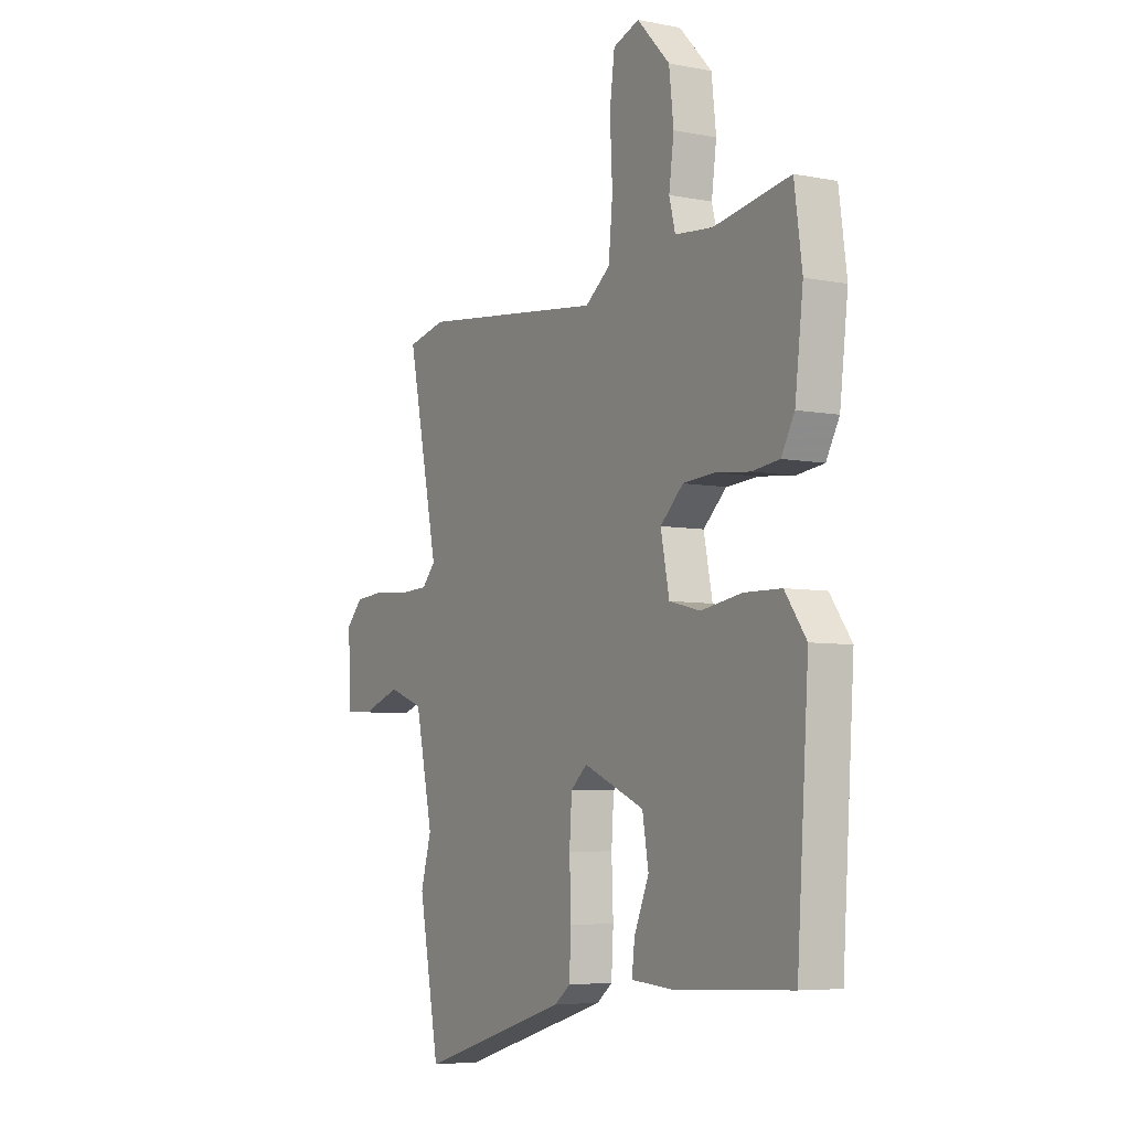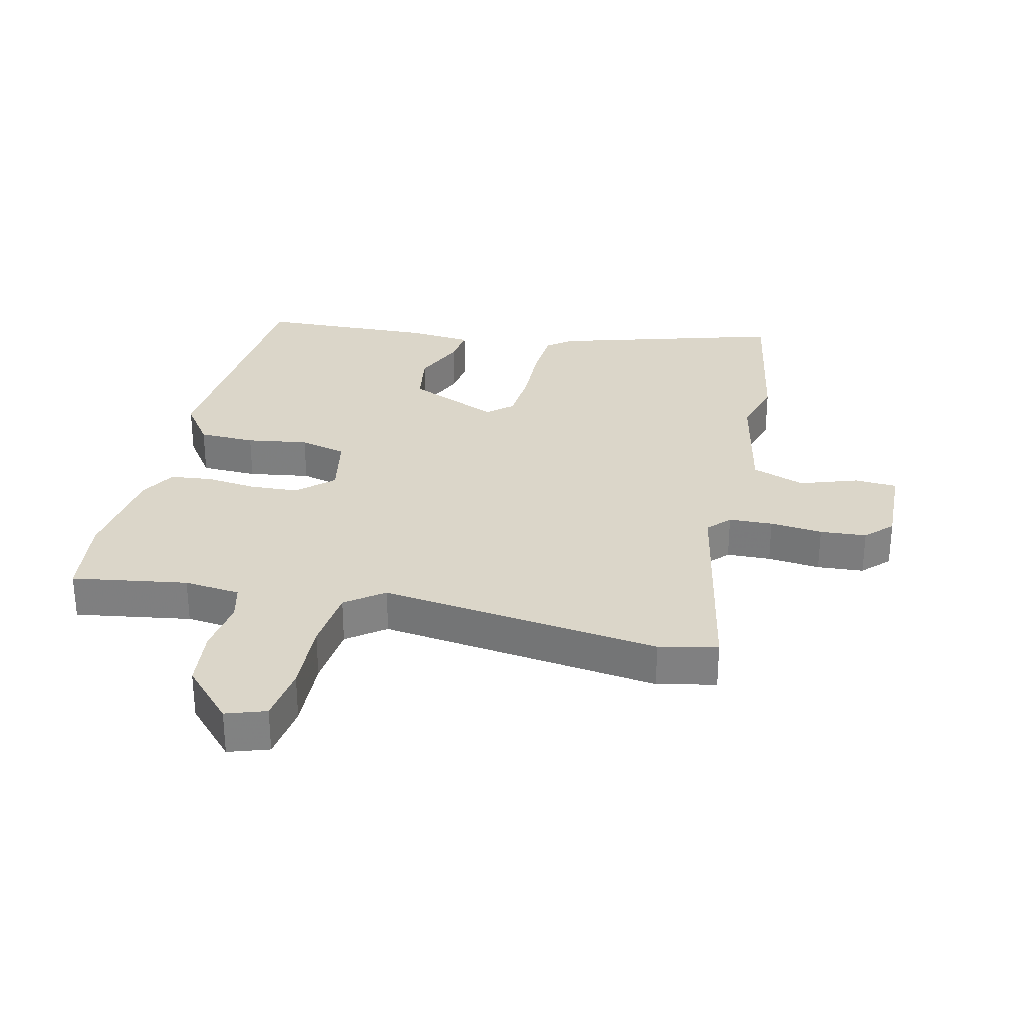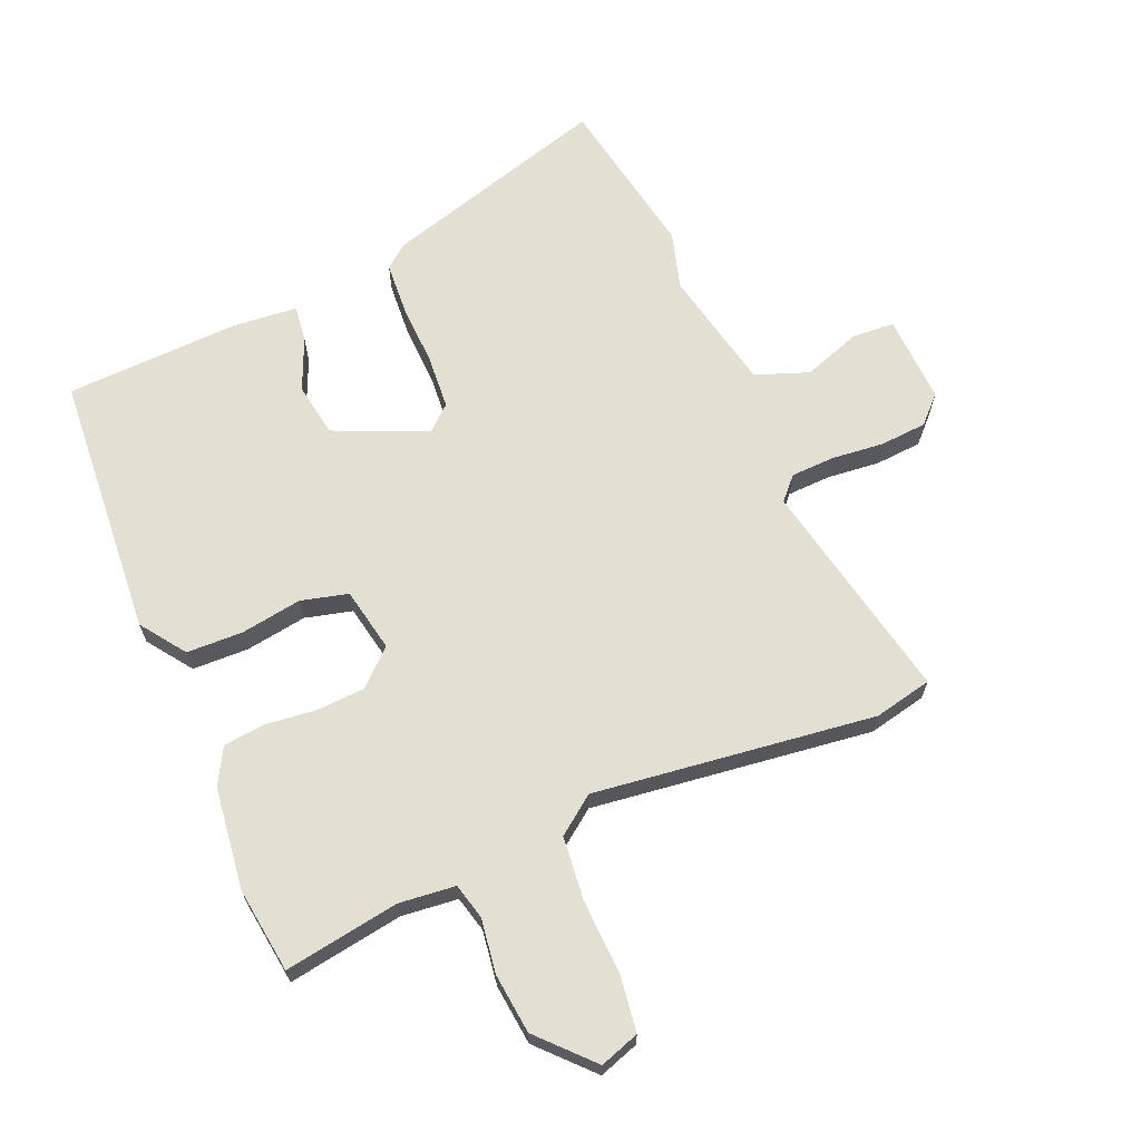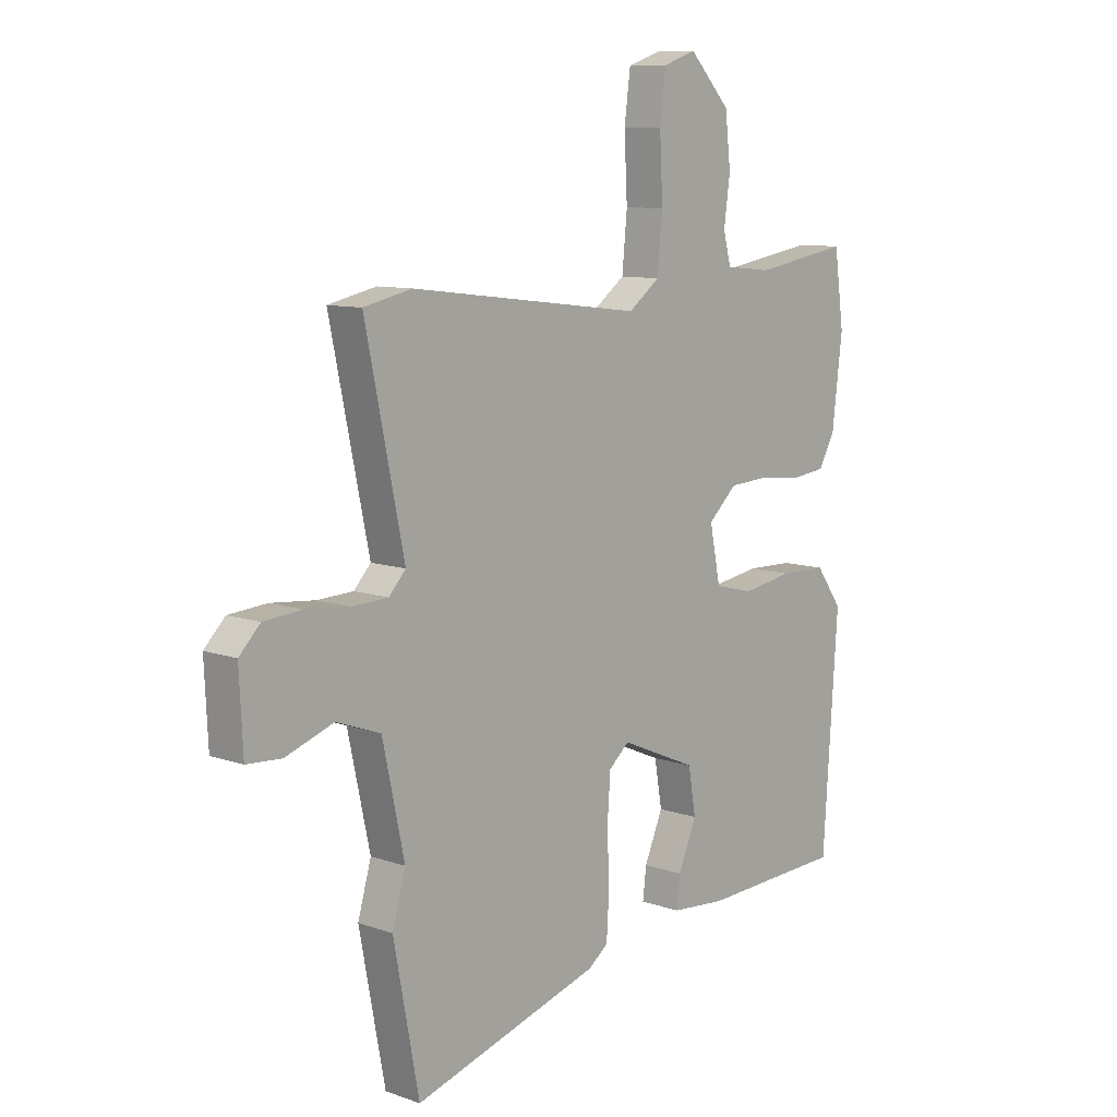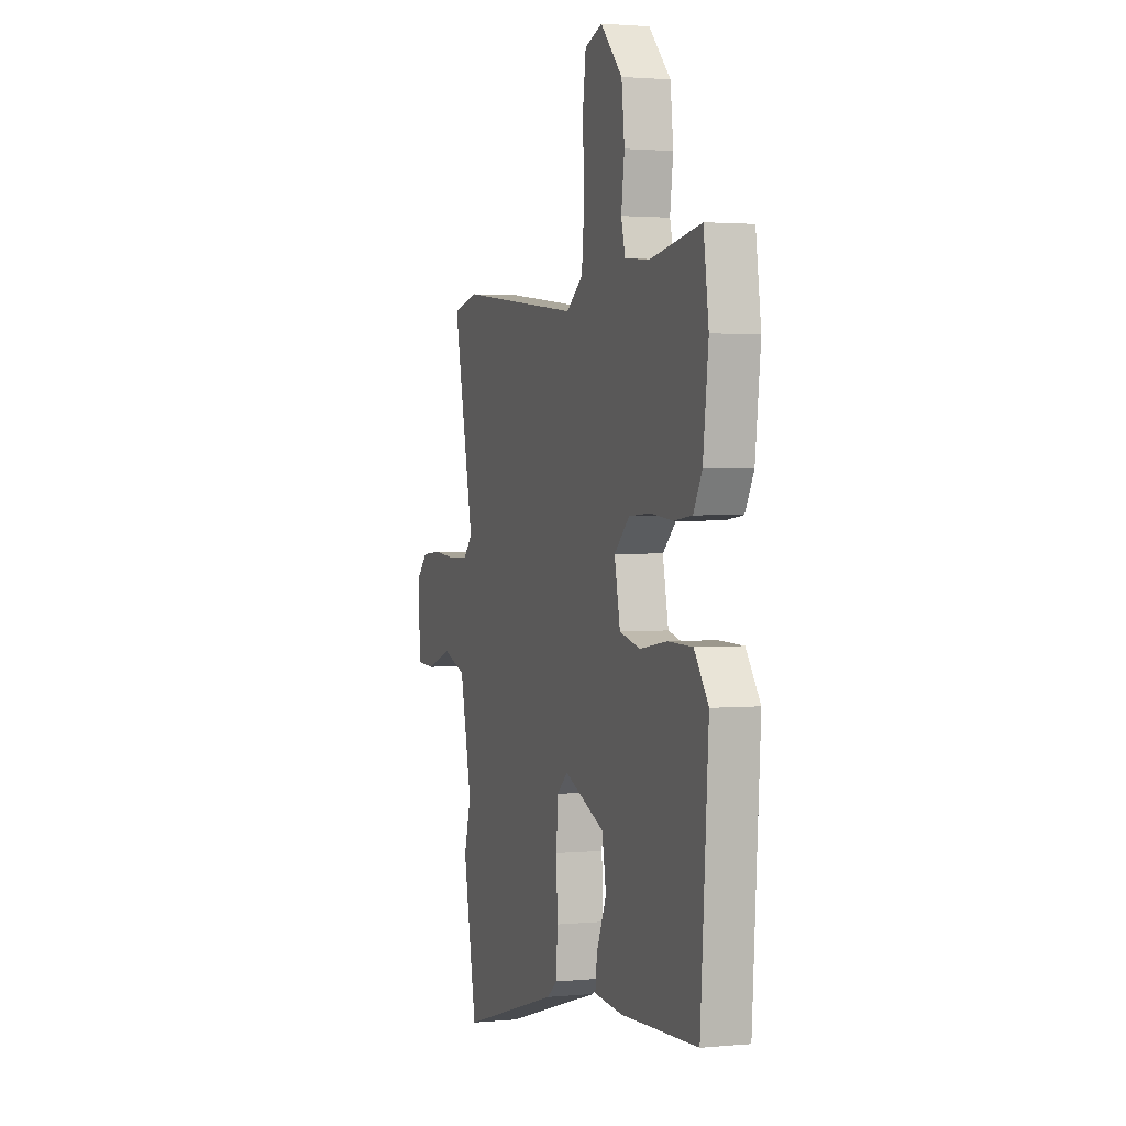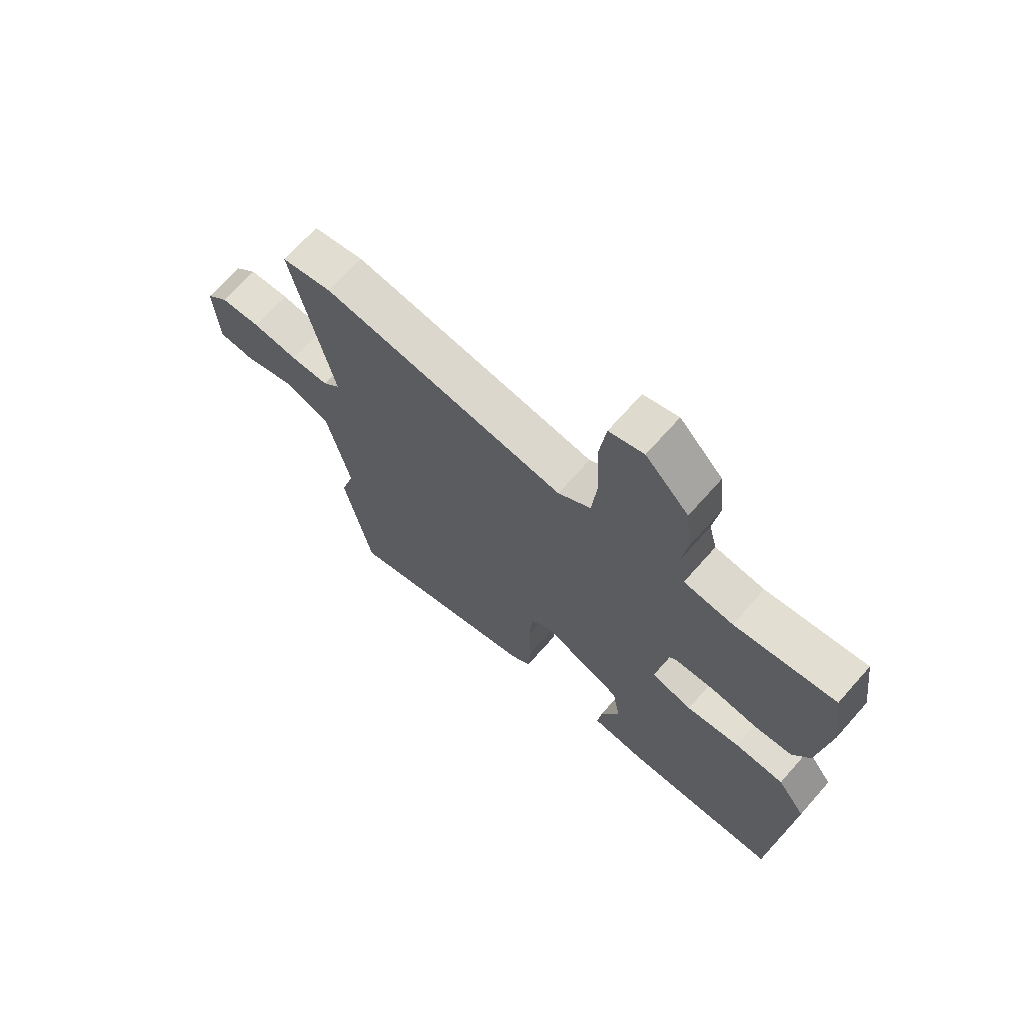
<metadata>
{"format":"obj","ext":"obj","renderer":"f3d","projection":"perspective","resolution":1024,"background":"white","views":[{"elev":-6.1,"azim":-120.4,"up":"+Z"},{"elev":29.8,"azim":13.5,"up":"+Y"},{"elev":66.4,"azim":-22.7,"up":"+Y"},{"elev":9.6,"azim":132.3,"up":"+Z"},{"elev":1.8,"azim":-109.0,"up":"+Z"},{"elev":69.4,"azim":-138.4,"up":"+Z"}]}
</metadata>
<code>
v -0.489 0.07 -0.497
v -0.518 0.07 -0.069
v -0.466 0.07 0.003
v -0.375 0.07 0.005
v -0.276 0.07 -0.011
v -0.2 0.07 0.008
v -0.179 0.07 0.112
v -0.235 0.07 0.164
v -0.313 0.07 0.169
v -0.396 0.07 0.16
v -0.463 0.07 0.168
v -0.495 0.07 0.226
v -0.515 0.07 0.392
v -0.496 0.07 0.53
v -0.31 0.07 0.499
v -0.219 0.07 0.508
v -0.204 0.07 0.566
v -0.216 0.07 0.654
v -0.205 0.07 0.751
v -0.125 0.07 0.835
v -0.061 0.07 0.813
v -0.049 0.07 0.721
v -0.055 0.07 0.602
v -0.045 0.07 0.498
v 0.016 0.07 0.452
v 0.47 0.07 0.507
v 0.564 0.07 0.486
v 0.488 0.07 0.124
v 0.521 0.07 0.088
v 0.592 0.07 0.085
v 0.677 0.07 0.093
v 0.752 0.07 0.087
v 0.793 0.07 0.045
v 0.786 0.07 -0.098
v 0.718 0.07 -0.102
v 0.624 0.07 -0.069
v 0.538 0.07 -0.1
v 0.495 0.07 -0.298
v 0.521 0.07 -0.39
v 0.471 0.07 -0.655
v 0.104 0.07 -0.545
v 0.066 0.07 -0.515
v 0.061 0.07 -0.431
v 0.065 0.07 -0.328
v 0.059 0.07 -0.241
v 0.019 0.07 -0.206
v -0.13 0.07 -0.27
v -0.145 0.07 -0.357
v -0.109 0.07 -0.442
v -0.102 0.07 -0.501
v -0.208 0.07 -0.51
v -0.489 0 -0.497
v -0.518 0 -0.069
v -0.466 0 0.003
v -0.375 0 0.005
v -0.276 0 -0.011
v -0.2 0 0.008
v -0.179 0 0.112
v -0.235 0 0.164
v -0.313 0 0.169
v -0.396 0 0.16
v -0.463 0 0.168
v -0.495 0 0.226
v -0.515 0 0.392
v -0.496 0 0.53
v -0.31 0 0.499
v -0.219 0 0.508
v -0.204 0 0.566
v -0.216 0 0.654
v -0.205 0 0.751
v -0.125 0 0.835
v -0.061 0 0.813
v -0.049 0 0.721
v -0.055 0 0.602
v -0.045 0 0.498
v 0.016 0 0.452
v 0.47 0 0.507
v 0.564 0 0.486
v 0.488 0 0.124
v 0.521 0 0.088
v 0.592 0 0.085
v 0.677 0 0.093
v 0.752 0 0.087
v 0.793 0 0.045
v 0.786 0 -0.098
v 0.718 0 -0.102
v 0.624 0 -0.069
v 0.538 0 -0.1
v 0.495 0 -0.298
v 0.521 0 -0.39
v 0.471 0 -0.655
v 0.104 0 -0.545
v 0.066 0 -0.515
v 0.061 0 -0.431
v 0.065 0 -0.328
v 0.059 0 -0.241
v 0.019 0 -0.206
v -0.13 0 -0.27
v -0.145 0 -0.357
v -0.109 0 -0.442
v -0.102 0 -0.501
v -0.208 0 -0.51
f 48 49 50 51
f 47 48 51 1
f 41 42 43 44
f 41 44 45
f 38 39 40 41
f 37 38 41 45
f 36 37 45 46
f 34 35 36
f 33 34 36
f 30 31 32 33
f 29 30 33 36
f 28 29 36 46
f 25 26 27 28
f 20 21 22 23
f 20 23 24
f 17 18 19 20
f 16 17 20 24
f 15 16 24 25
f 13 14 15
f 9 10 11 12
f 8 9 12 13
f 2 3 4 5
f 47 1 2 5
f 47 5 6
f 46 47 6 7
f 28 46 7
f 25 28 7 8
f 8 13 15 25
f 102 101 100 99
f 52 102 99 98
f 95 94 93 92
f 96 95 92
f 92 91 90 89
f 96 92 89 88
f 97 96 88 87
f 87 86 85
f 87 85 84
f 84 83 82 81
f 87 84 81 80
f 97 87 80 79
f 79 78 77 76
f 74 73 72 71
f 75 74 71
f 71 70 69 68
f 75 71 68 67
f 76 75 67 66
f 66 65 64
f 63 62 61 60
f 64 63 60 59
f 56 55 54 53
f 56 53 52 98
f 57 56 98
f 58 57 98 97
f 58 97 79
f 59 58 79 76
f 76 66 64 59
f 1 52 53 2
f 2 53 54 3
f 3 54 55 4
f 4 55 56 5
f 5 56 57 6
f 6 57 58 7
f 7 58 59 8
f 8 59 60 9
f 9 60 61 10
f 10 61 62 11
f 11 62 63 12
f 12 63 64 13
f 13 64 65 14
f 14 65 66 15
f 15 66 67 16
f 16 67 68 17
f 17 68 69 18
f 18 69 70 19
f 19 70 71 20
f 20 71 72 21
f 21 72 73 22
f 22 73 74 23
f 23 74 75 24
f 24 75 76 25
f 25 76 77 26
f 26 77 78 27
f 27 78 79 28
f 28 79 80 29
f 29 80 81 30
f 30 81 82 31
f 31 82 83 32
f 32 83 84 33
f 33 84 85 34
f 34 85 86 35
f 35 86 87 36
f 36 87 88 37
f 37 88 89 38
f 38 89 90 39
f 39 90 91 40
f 40 91 92 41
f 41 92 93 42
f 42 93 94 43
f 43 94 95 44
f 44 95 96 45
f 45 96 97 46
f 46 97 98 47
f 47 98 99 48
f 48 99 100 49
f 49 100 101 50
f 50 101 102 51
f 51 102 52 1

</code>
